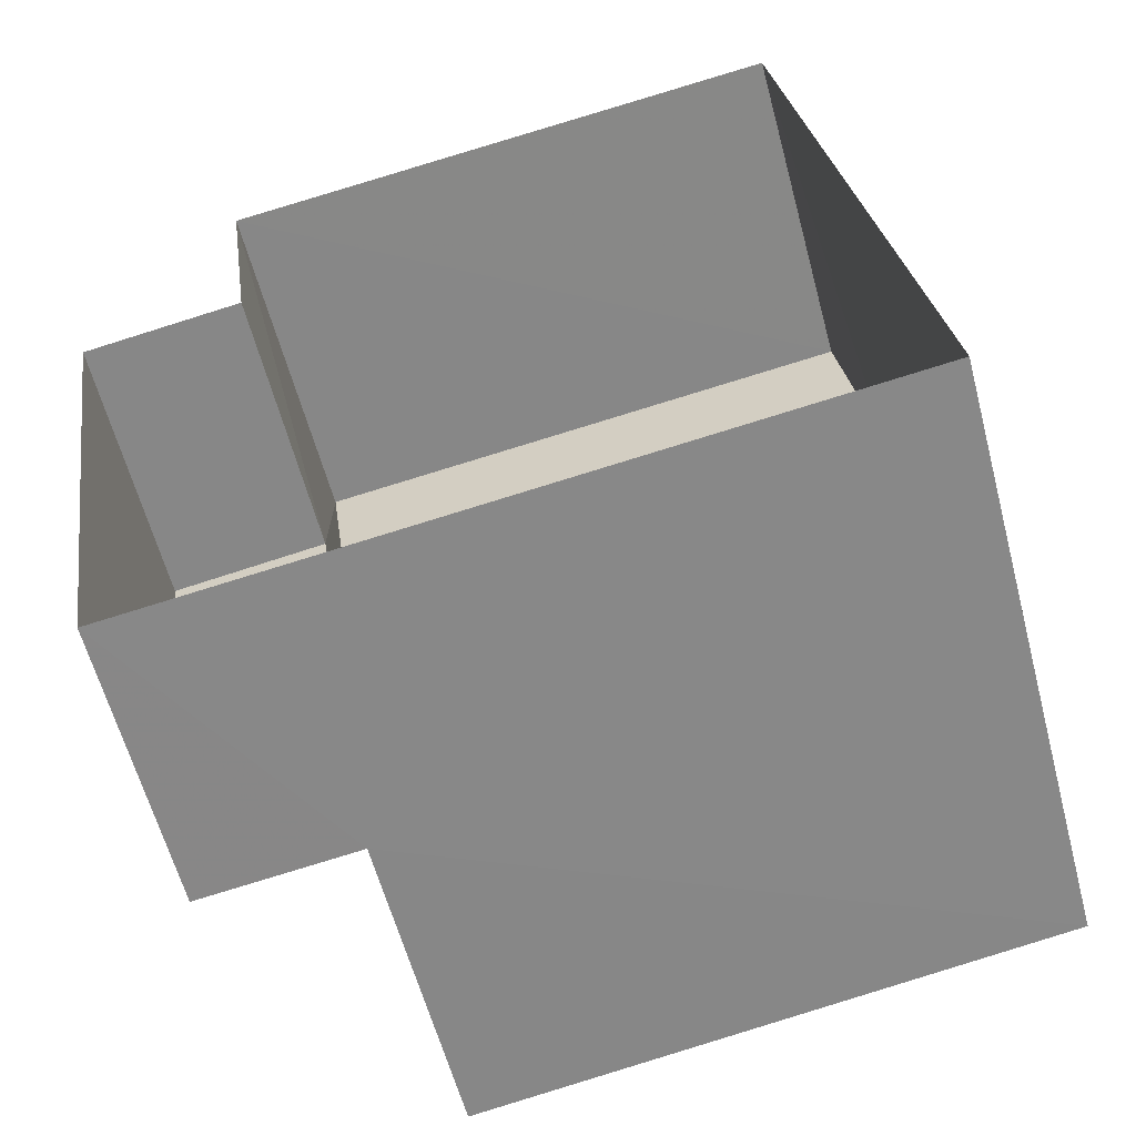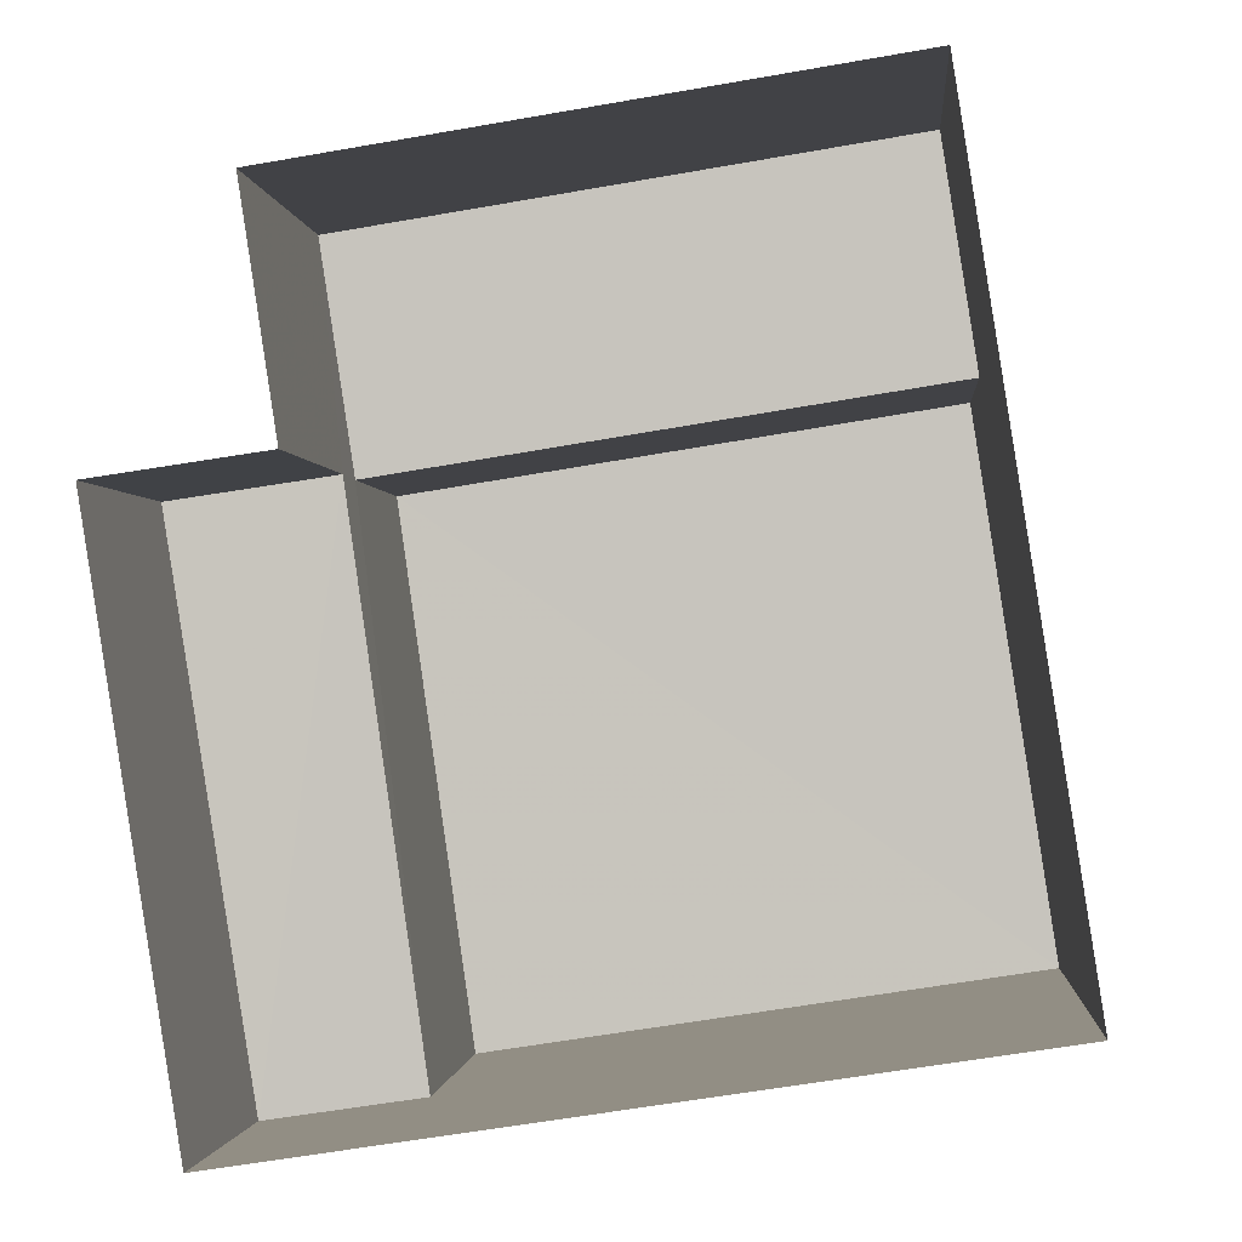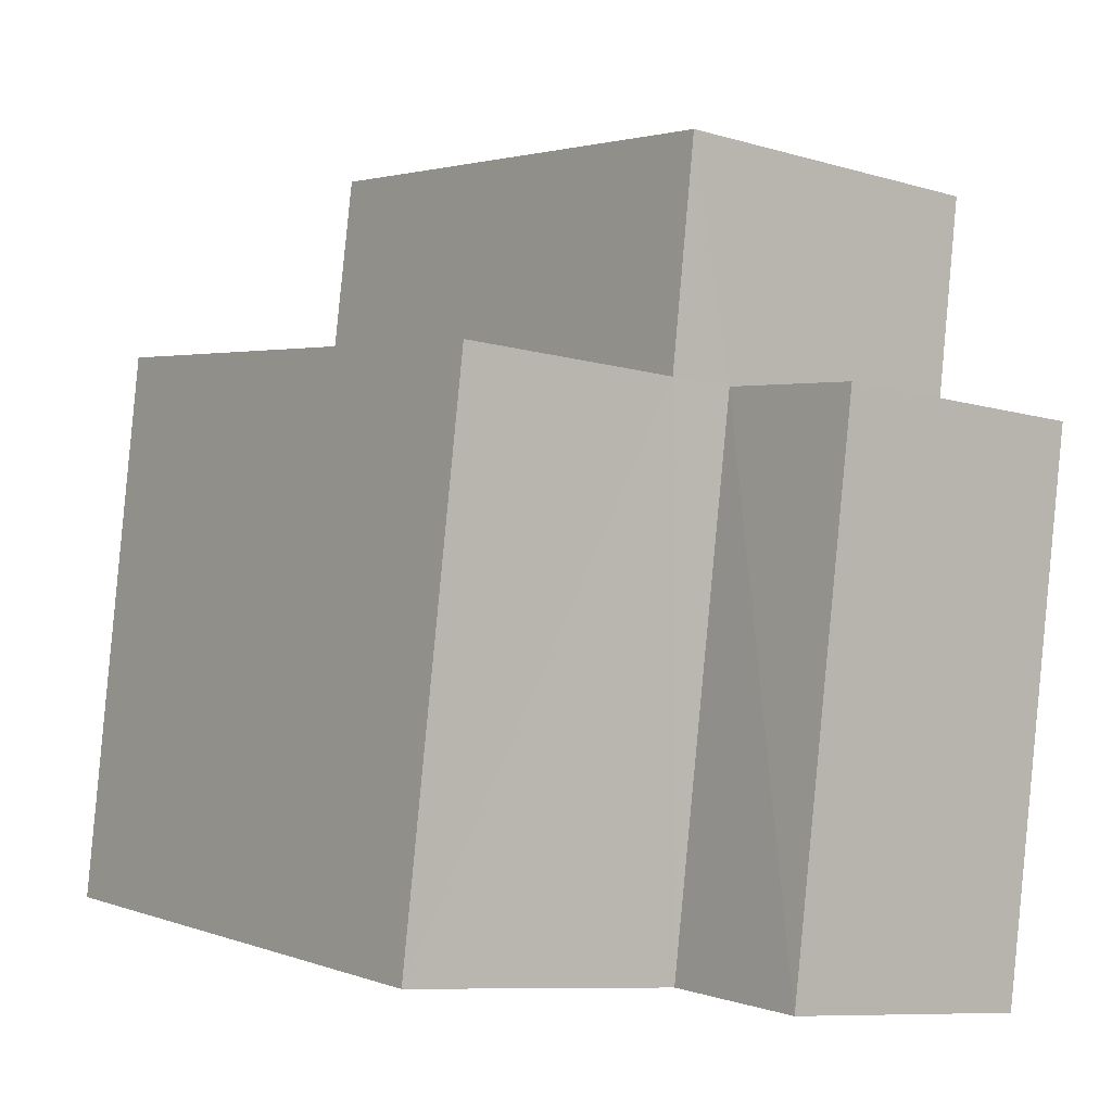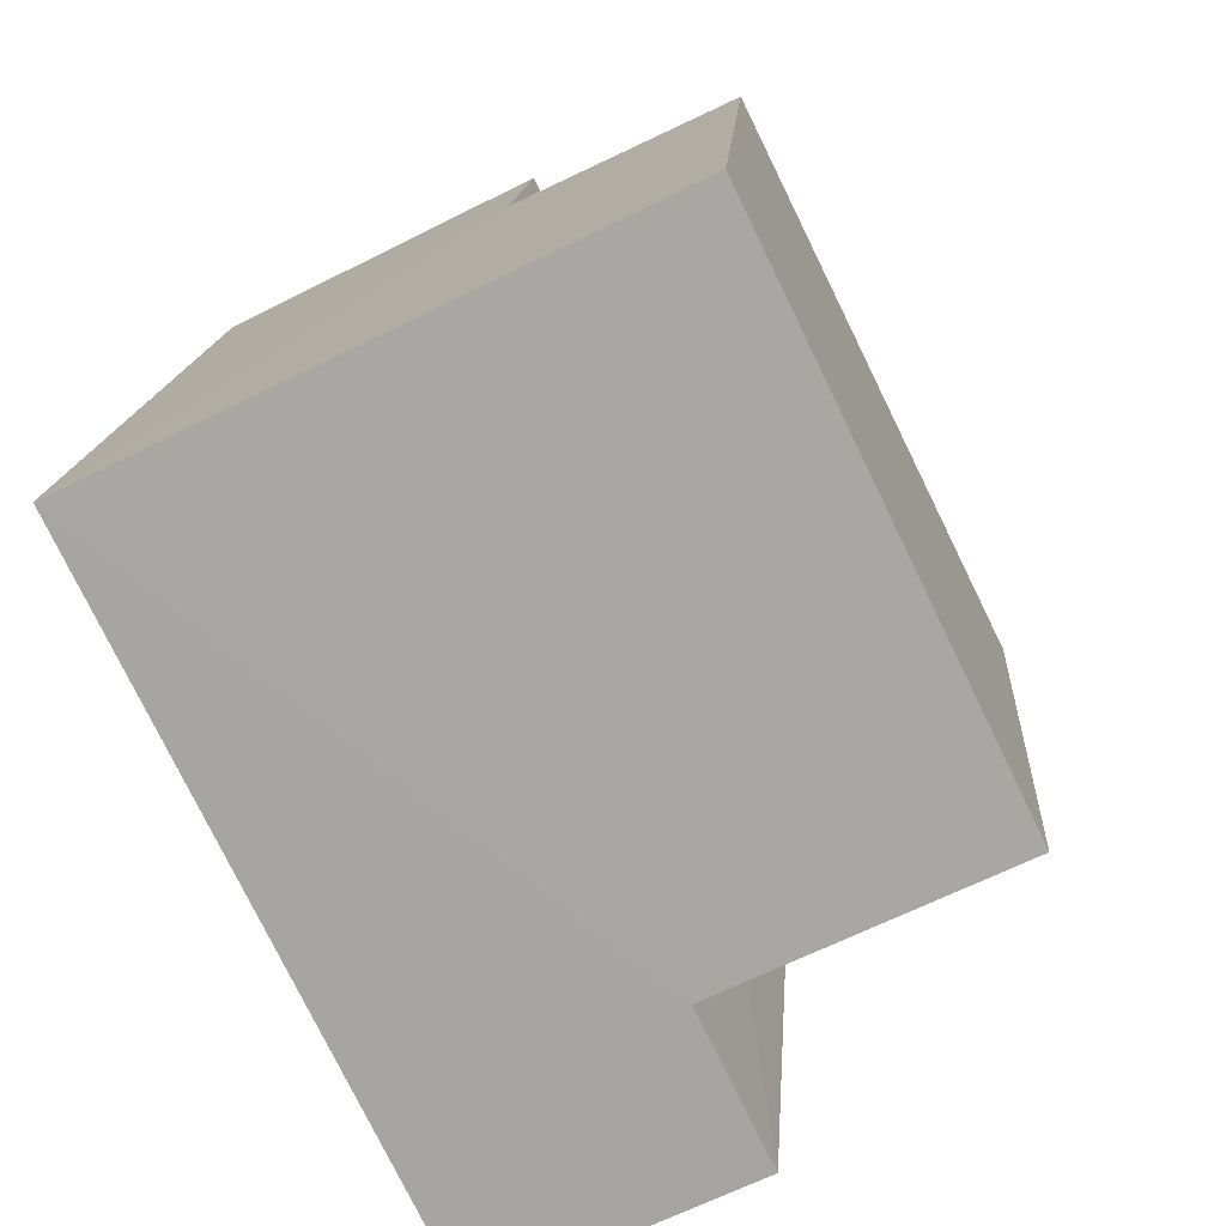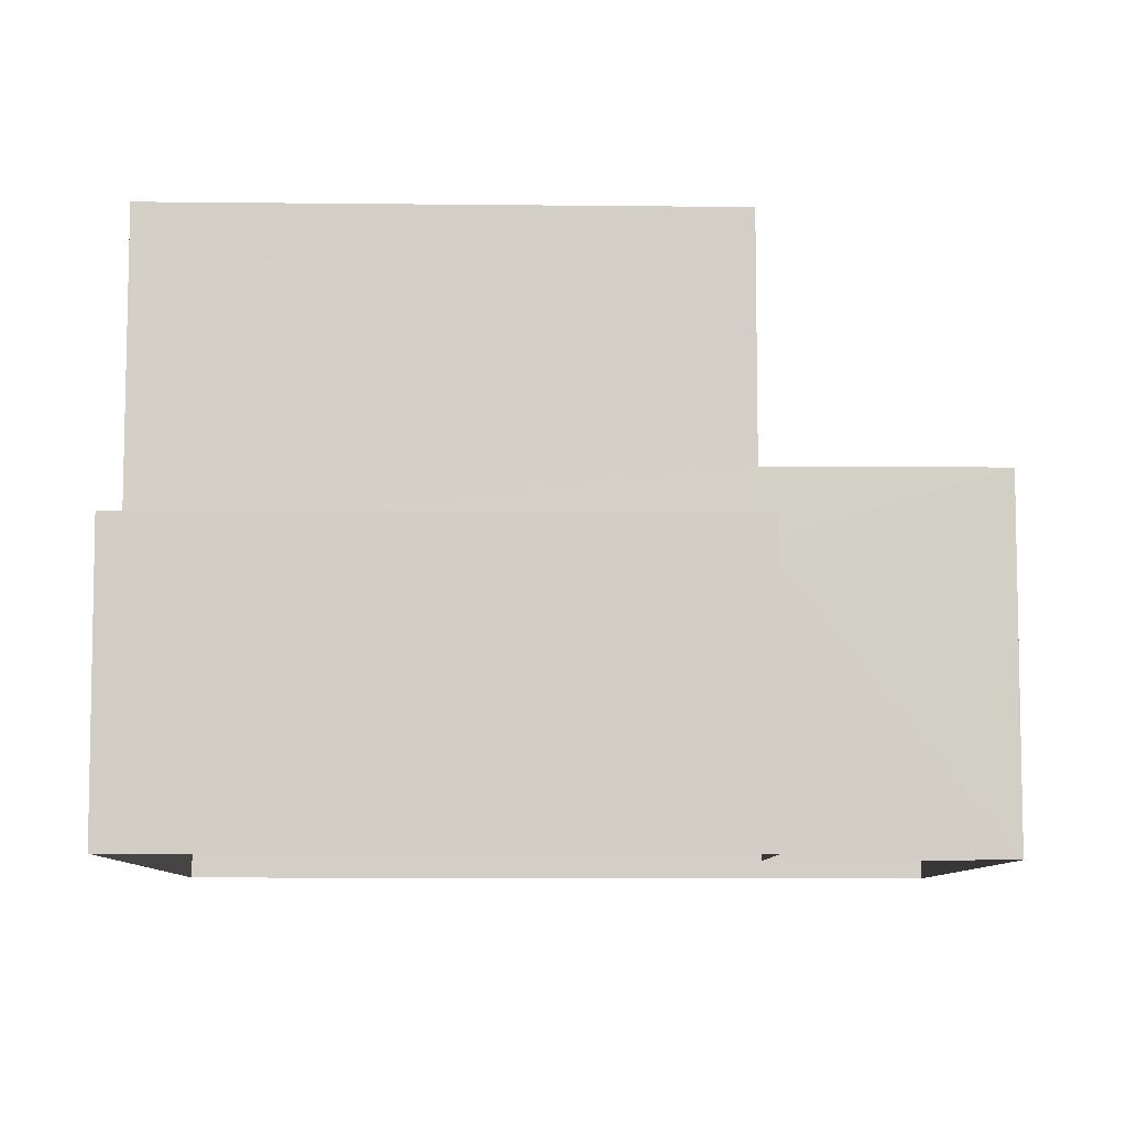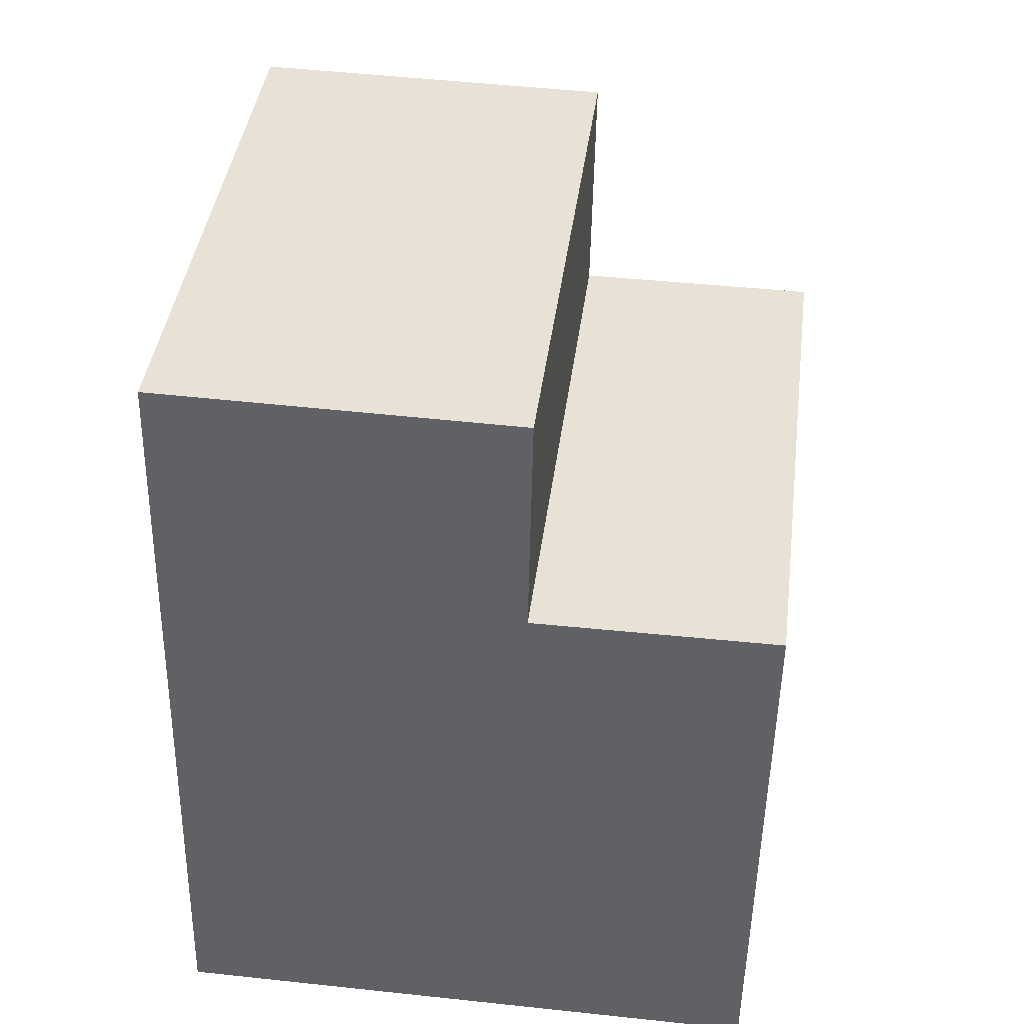
<metadata>
{"format":"obj","ext":"obj","renderer":"f3d","projection":"perspective","resolution":1024,"background":"white","views":[{"elev":-59.9,"azim":-165.4,"up":"+Y"},{"elev":-1.3,"azim":-175.3,"up":"+Y"},{"elev":-8.9,"azim":52.0,"up":"+Y"},{"elev":-67.0,"azim":-63.6,"up":"+Y"},{"elev":-8.2,"azim":79.9,"up":"+Z"},{"elev":48.4,"azim":-82.9,"up":"+Y"}]}
</metadata>
<code>
v -3.166e+05 4.031e+04 3.407
v -3.166e+05 4.03e+04 3.407
v -3.166e+05 4.031e+04 3.409
v -3.166e+05 4.03e+04 3.408
v -3.166e+05 4.03e+04 3.405
v -3.166e+05 4.03e+04 3.406
v -3.166e+05 4.03e+04 5.269
v -3.166e+05 4.031e+04 5.267
v -3.166e+05 4.031e+04 5.269
v -3.166e+05 4.03e+04 5.267
v -3.166e+05 4.03e+04 6.538
v -3.166e+05 4.03e+04 6.536
v -3.166e+05 4.03e+04 6.537
v -3.166e+05 4.03e+04 6.539
v -3.166e+05 4.03e+04 4.902
v -3.166e+05 4.03e+04 4.901
v -3.166e+05 4.03e+04 4.901
v -3.166e+05 4.03e+04 4.901
f 1 2 3
f 3 2 4
f 4 2 5
f 2 6 5
f 7 8 9
f 7 10 8
f 11 12 13
f 14 11 13
f 15 16 17
f 15 18 16
f 10 14 13
f 10 7 14
f 9 1 3
f 9 8 1
f 2 1 15
f 1 8 15
f 15 10 18
f 18 10 12
f 12 10 13
f 15 8 10
f 17 5 6
f 17 16 5
f 12 11 18
f 11 4 18
f 18 5 16
f 18 4 5
f 15 17 6
f 2 15 6
f 11 7 4
f 4 7 3
f 11 14 7
f 3 7 9

</code>
